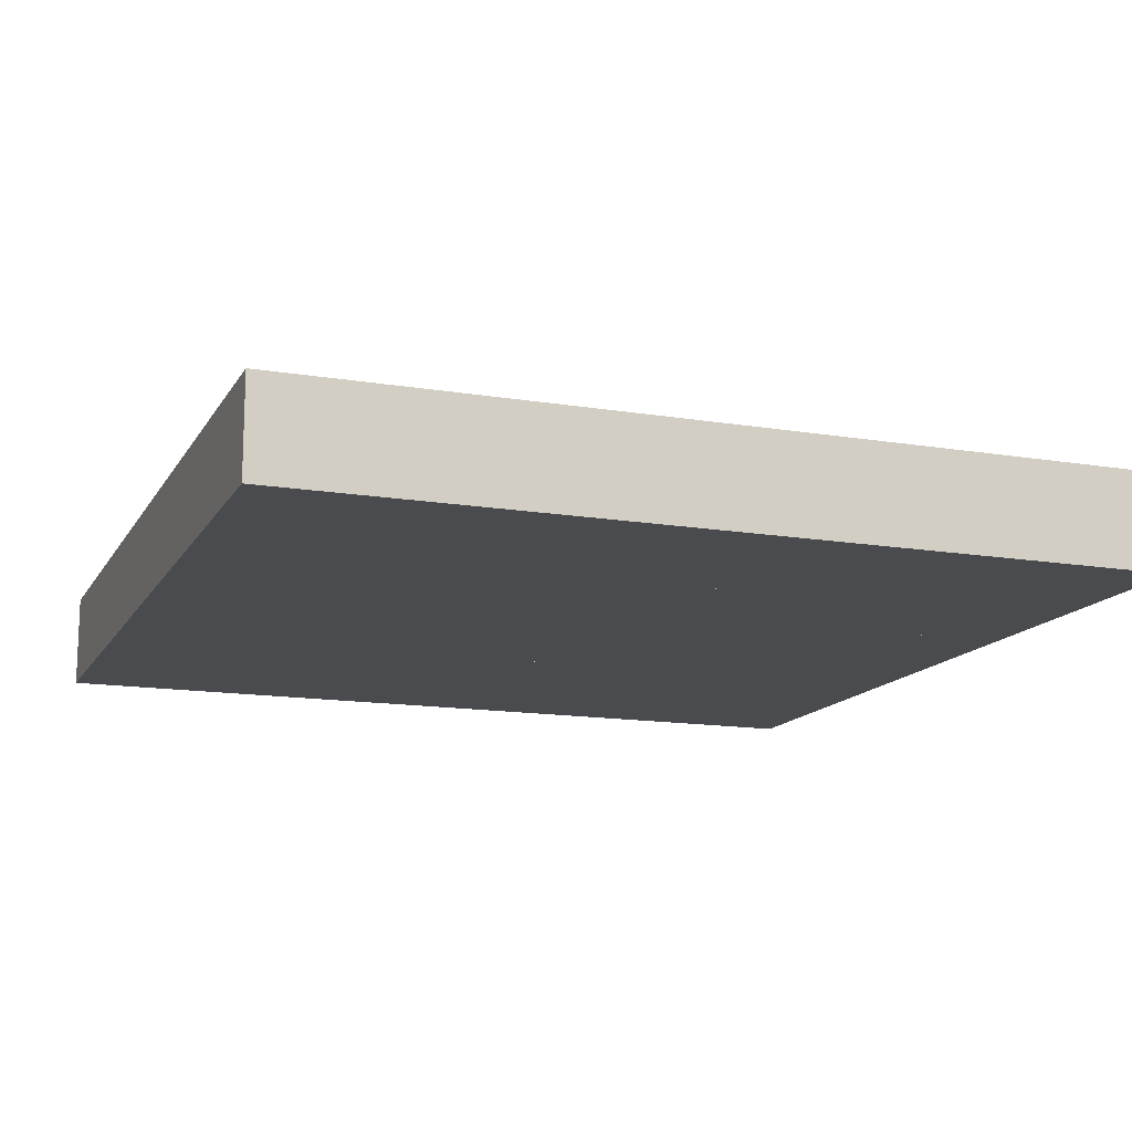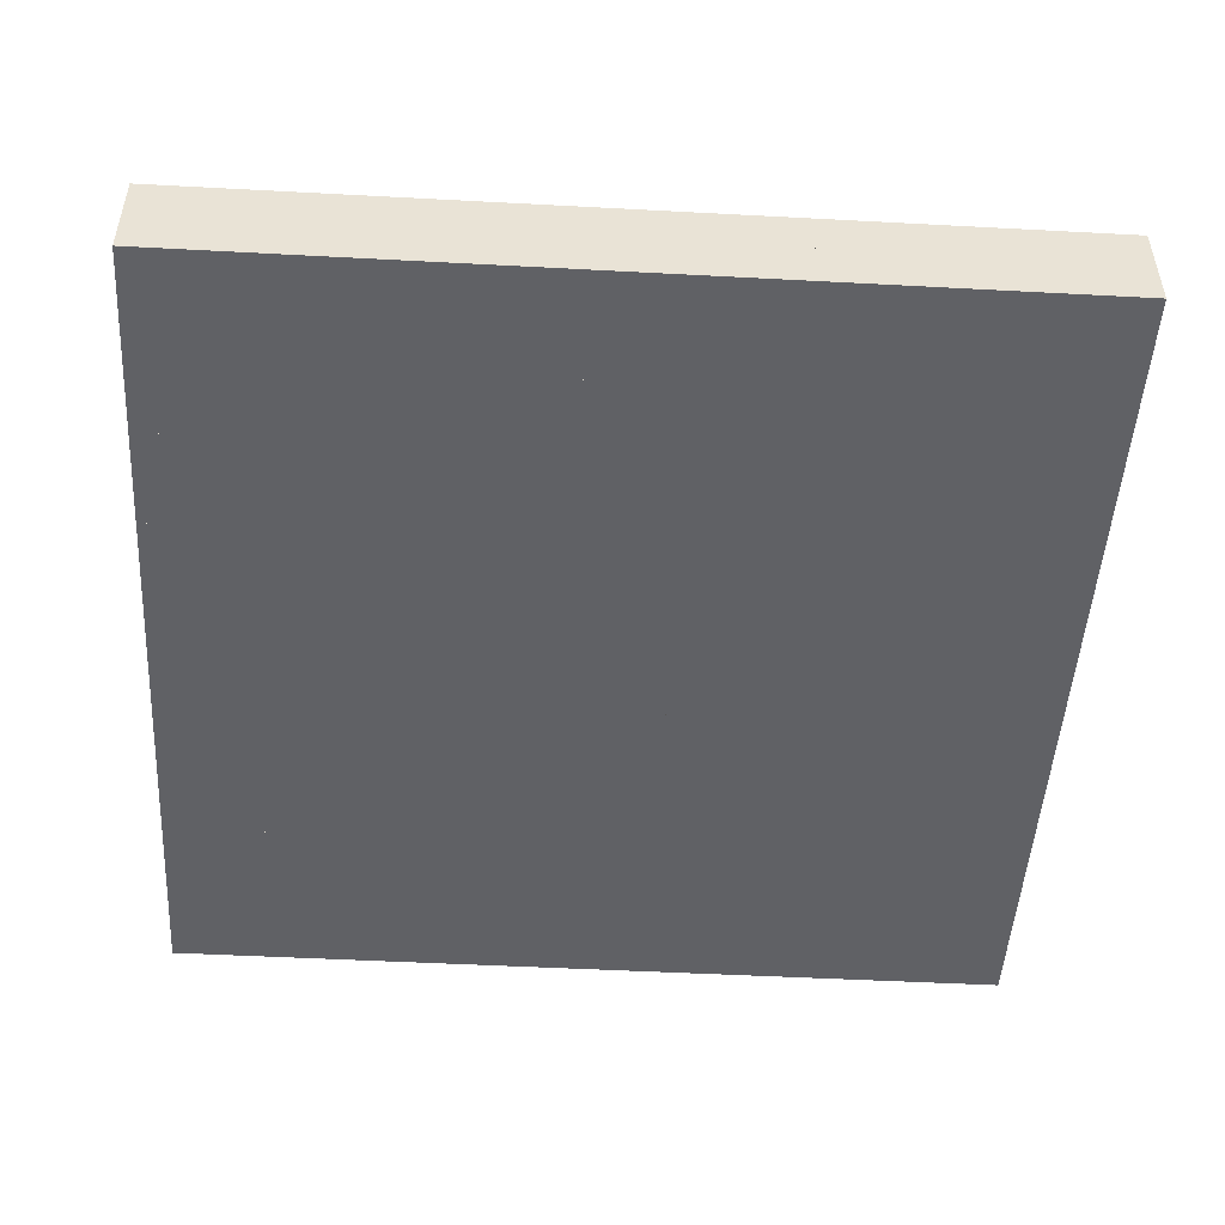
<metadata>
{"format":"obj","ext":"obj","renderer":"f3d","projection":"perspective","resolution":1024,"background":"white","views":[{"elev":-14.1,"azim":-110.2,"up":"+Y"},{"elev":-49.0,"azim":86.6,"up":"+Y"}]}
</metadata>
<code>
v -64 32 -48
v -64 32 -64
v -64 16 -64
v -64 16 -48
v -45 16 -50
v -48 16 -64
v -48 32 -64
v -45 28 -50
v -64 32 -48
v -64 16 -48
v -64 16 -32
v -64 32 -32
v -45 32 -29
v -45 16 -29
v -45 16 -50
v -45 28 -50
v -64 16 -32
v -64 16 -16
v -64 32 -16
v -64 32 -32
v -50 32 -14
v -50 16 -14
v -45 16 -29
v -45 32 -29
v -48 16 -64
v -45 16 -50
v -45 28 -50
v -48 32 -64
v -30 32 -46
v -30 16 -46
v -32 16 -64
v -32 32 -64
v -45 32 -29
v -45 28 -50
v -45 16 -50
v -45 16 -29
v -30 32 -46
v -34 16 -34
v -30 16 -46
v -34 32 -34
v -50 32 -14
v -45 32 -29
v -45 16 -29
v -50 16 -14
v -34 16 -34
v -34 32 -34
v -35 16 -18
v -35 32 -18
v -30 32 -46
v -32 32 -64
v -32 16 -64
v -30 16 -46
v -18 16 -50
v -16 16 -64
v -16 32 -64
v -18 32 -50
v -30 32 -46
v -30 16 -46
v -34 16 -34
v -34 32 -34
v -18 16 -50
v -18 32 -50
v -18 32 -30
v -18 16 -30
v -34 16 -34
v -35 16 -18
v -35 32 -18
v -34 32 -34
v -15 32 -14
v -15 16 -14
v -18 16 -30
v -18 32 -30
v -35 16 -18
v -33 16 -2
v -33 32 -2
v -35 32 -18
v -17 28 2
v -17 16 2
v -15 16 -14
v -15 32 -14
v -33 16 -2
v -31 16 17
v -31 32 17
v -33 32 -2
v -14 16 14
v -17 16 2
v -14 32 14
v -17 28 2
v -31 32 17
v -31 16 17
v -33 16 29
v -33 32 29
v -14 16 14
v -14 32 14
v -14 32 29
v -14 16 29
v -46 32 34
v -50 28 14
v -50 16 14
v -46 16 34
v -31 32 17
v -33 16 29
v -31 16 17
v -33 32 29
v -50 16 14
v -50 28 14
v -46 32 2
v -46 16 2
v -33 16 -2
v -33 32 -2
v -31 32 17
v -31 16 17
v -46 32 2
v -50 32 -14
v -50 16 -14
v -46 16 2
v -35 16 -18
v -35 32 -18
v -33 16 -2
v -33 32 -2
v -64 16 -16
v -64 16 -0
v -64 32 -0
v -64 32 -16
v -46 32 2
v -46 16 2
v -50 16 -14
v -50 32 -14
v -64 32 16
v -64 32 -0
v -64 16 -0
v -64 16 16
v -50 16 14
v -46 16 2
v -46 32 2
v -50 28 14
v -64 32 16
v -64 16 16
v -64 16 32
v -64 32 32
v -50 16 14
v -50 28 14
v -46 32 34
v -46 16 34
v -33 16 29
v -32 16 48
v -32 36 48
v -33 32 29
v -18 32 52
v -18 16 52
v -14 16 29
v -14 32 29
v -32 16 48
v -33 16 62
v -33 32 62
v -32 36 48
v -12 32 66
v -12 16 66
v -18 16 52
v -18 32 52
v -33 16 62
v -32 16 80
v -32 32 80
v -33 32 62
v -16 32 80
v -16 16 80
v -12 16 66
v -12 32 66
v -48 16 80
v -48 32 80
v -47 28 67
v -47 16 67
v -33 32 62
v -33 16 62
v -32 32 80
v -32 16 80
v -47 28 67
v -50 32 45
v -50 16 45
v -47 16 67
v -32 36 48
v -33 32 62
v -33 16 62
v -32 16 48
v -50 16 45
v -50 32 45
v -46 32 34
v -46 16 34
v -33 16 29
v -33 32 29
v -32 36 48
v -32 16 48
v -64 32 48
v -64 32 32
v -64 16 32
v -64 16 48
v -50 16 45
v -46 16 34
v -46 32 34
v -50 32 45
v -64 32 48
v -64 16 48
v -64 16 64
v -64 32 64
v -50 16 45
v -50 32 45
v -47 28 67
v -47 16 67
v -64 16 64
v -64 16 80
v -64 32 80
v -64 32 64
v -48 32 80
v -48 16 80
v -47 16 67
v -47 28 67
v 17 32 49
v 19 40 32
v 19 16 32
v 17 16 49
v 29 16 30
v 29 32 30
v 30 16 46
v 30 32 46
v 17 32 49
v 17 16 49
v 17 16 65
v 17 32 65
v 30 16 46
v 30 32 46
v 30 32 67
v 30 16 67
v 17 16 65
v 16 16 80
v 16 32 80
v 17 32 65
v 32 32 80
v 32 16 80
v 30 16 67
v 30 32 67
v -2 16 62
v 0 16 80
v 0 32 80
v -2 28 62
v 17 32 65
v 16 32 80
v 16 16 80
v 17 16 65
v -2 16 62
v -2 28 62
v 4 32 50
v 4 16 50
v 17 32 65
v 17 16 65
v 17 16 49
v 17 32 49
v 4 32 50
v -2 32 35
v -2 16 35
v 4 16 50
v 19 40 32
v 19 16 32
v 17 16 49
v 17 32 49
v -14 16 29
v -18 16 52
v -18 32 52
v -14 32 29
v 4 16 50
v -2 16 35
v -2 32 35
v 4 32 50
v -12 32 66
v -18 32 52
v -18 16 52
v -12 16 66
v 4 16 50
v 4 32 50
v -2 16 62
v -2 28 62
v -12 32 66
v -12 16 66
v -16 16 80
v -16 32 80
v -2 16 62
v -2 28 62
v 0 32 80
v 0 16 80
v -14 16 14
v -14 16 29
v -14 32 29
v -14 32 14
v -2 32 35
v -2 16 35
v -3 16 17
v -3 32 17
v -2 32 35
v -3 32 17
v -3 16 17
v -2 16 35
v 19 40 32
v 19 16 32
v 17 16 18
v 17 32 18
v 19 40 32
v 17 32 18
v 17 16 18
v 19 16 32
v 30 16 15
v 30 32 15
v 29 16 30
v 29 32 30
v 17 32 18
v 15 36 2
v 15 16 2
v 17 16 18
v 35 16 1
v 35 32 1
v 30 16 15
v 30 32 15
v 2 16 -2
v -3 16 17
v -3 32 17
v 2 32 -2
v 15 36 2
v 17 32 18
v 17 16 18
v 15 16 2
v -14 16 14
v -14 32 14
v -17 28 2
v -17 16 2
v -3 32 17
v -3 16 17
v 2 32 -2
v 2 16 -2
v -17 28 2
v -15 32 -14
v -15 16 -14
v -17 16 2
v 2 16 -18
v 2 32 -18
v 2 32 -2
v 2 16 -2
v 2 16 -18
v 2 16 -2
v 2 32 -2
v 2 32 -18
v 15 36 2
v 15 16 2
v 13 16 -13
v 13 32 -13
v 15 36 2
v 13 32 -13
v 13 16 -13
v 15 16 2
v 35 16 1
v 29 16 -13
v 29 32 -13
v 35 32 1
v 13 16 -13
v 13 32 -13
v 18 28 -30
v 18 16 -30
v 29 36 -34
v 29 16 -34
v 29 32 -13
v 29 16 -13
v 3 16 -33
v 2 16 -18
v 2 32 -18
v 3 32 -33
v 13 32 -13
v 13 16 -13
v 18 16 -30
v 18 28 -30
v -15 32 -14
v -18 32 -30
v -18 16 -30
v -15 16 -14
v 3 16 -33
v 3 32 -33
v 2 16 -18
v 2 32 -18
v -18 16 -50
v -18 16 -30
v -18 32 -30
v -18 32 -50
v -3 36 -46
v 3 16 -33
v -3 16 -46
v 3 32 -33
v -3 36 -46
v -3 16 -46
v 3 16 -33
v 3 32 -33
v 18 28 -30
v 18 16 -30
v 17 16 -46
v 17 32 -46
v 18 28 -30
v 17 32 -46
v 17 16 -46
v 18 16 -30
v 29 36 -34
v 35 16 -50
v 35 32 -50
v 29 16 -34
v 17 32 -46
v 16 32 -64
v 16 16 -64
v 17 16 -46
v 35 16 -50
v 32 16 -64
v 32 32 -64
v 35 32 -50
v 0 16 -64
v -3 16 -46
v -3 36 -46
v 0 32 -64
v 17 32 -46
v 17 16 -46
v 16 16 -64
v 16 32 -64
v -16 16 -64
v -18 16 -50
v -18 32 -50
v -16 32 -64
v -3 36 -46
v -3 16 -46
v 0 16 -64
v 0 32 -64
v 66 32 49
v 66 36 33
v 66 16 33
v 66 16 49
v 80 16 32
v 80 32 32
v 80 16 48
v 80 32 48
v 62 36 66
v 66 32 49
v 66 16 49
v 62 16 66
v 80 16 48
v 80 32 48
v 80 16 64
v 80 32 64
v 64 16 80
v 64 32 80
v 62 36 66
v 62 16 66
v 80 16 64
v 80 32 64
v 80 32 80
v 80 16 80
v 50 16 63
v 48 16 80
v 48 32 80
v 50 28 63
v 62 36 66
v 64 32 80
v 64 16 80
v 62 16 66
v 50 16 47
v 50 16 63
v 50 28 63
v 50 32 47
v 62 36 66
v 62 16 66
v 66 16 49
v 66 32 49
v 50 16 47
v 50 32 47
v 47 32 34
v 47 16 34
v 66 36 33
v 66 32 49
v 66 16 49
v 66 16 33
v 29 16 30
v 30 16 46
v 30 32 46
v 29 32 30
v 50 32 47
v 50 16 47
v 47 16 34
v 47 32 34
v 30 32 67
v 30 32 46
v 30 16 46
v 30 16 67
v 50 16 63
v 50 16 47
v 50 32 47
v 50 28 63
v 30 32 67
v 30 16 67
v 32 16 80
v 32 32 80
v 50 16 63
v 50 28 63
v 48 32 80
v 48 16 80
v 30 16 15
v 29 16 30
v 29 32 30
v 30 32 15
v 47 32 34
v 47 16 34
v 51 16 18
v 51 32 18
v 47 32 34
v 51 32 18
v 51 16 18
v 47 16 34
v 61 16 13
v 61 32 13
v 66 36 33
v 66 16 33
v 61 16 13
v 66 16 33
v 66 36 33
v 61 32 13
v 80 16 32
v 80 16 16
v 80 32 16
v 80 32 32
v 62 16 -2
v 61 16 13
v 61 32 13
v 62 32 -2
v 80 32 16
v 80 16 16
v 80 16 -0
v 80 32 -0
v 51 32 18
v 50 32 1
v 50 16 1
v 51 16 18
v 62 16 -2
v 62 32 -2
v 61 16 13
v 61 32 13
v 35 16 1
v 30 16 15
v 30 32 15
v 35 32 1
v 51 32 18
v 51 16 18
v 50 16 1
v 50 32 1
v 29 32 -13
v 29 16 -13
v 35 16 1
v 35 32 1
v 46 16 -14
v 46 28 -14
v 50 32 1
v 50 16 1
v 50 32 1
v 46 28 -14
v 46 16 -14
v 50 16 1
v 62 32 -2
v 62 16 -2
v 67 16 -14
v 67 28 -14
v 62 16 -2
v 62 32 -2
v 67 28 -14
v 67 16 -14
v 80 32 -16
v 80 16 -16
v 80 32 -0
v 80 16 -0
v 68 16 -34
v 67 16 -14
v 67 28 -14
v 68 28 -34
v 80 32 -32
v 80 32 -16
v 80 16 -16
v 80 16 -32
v 46 16 -14
v 46 28 -14
v 45 36 -29
v 45 16 -29
v 68 16 -34
v 68 28 -34
v 67 28 -14
v 67 16 -14
v 29 16 -34
v 29 16 -13
v 29 32 -13
v 29 36 -34
v 45 36 -29
v 46 16 -14
v 45 16 -29
v 46 28 -14
v 35 16 -50
v 29 16 -34
v 29 36 -34
v 35 32 -50
v 45 36 -29
v 45 16 -29
v 46 16 -50
v 46 32 -50
v 46 16 -50
v 45 16 -29
v 45 36 -29
v 46 32 -50
v 68 16 -34
v 61 16 -46
v 61 32 -46
v 68 28 -34
v 68 16 -34
v 68 28 -34
v 61 32 -46
v 61 16 -46
v 80 32 -32
v 80 16 -32
v 80 16 -48
v 80 32 -48
v 61 32 -46
v 64 32 -64
v 64 16 -64
v 61 16 -46
v 80 16 -48
v 80 16 -64
v 80 32 -64
v 80 32 -48
v 48 16 -64
v 46 16 -50
v 46 32 -50
v 48 32 -64
v 61 32 -46
v 61 16 -46
v 64 16 -64
v 64 32 -64
v 32 16 -64
v 35 16 -50
v 35 32 -50
v 32 32 -64
v 46 32 -50
v 46 16 -50
v 48 16 -64
v 48 32 -64
o entity0_brush0
f 1 2 3 4
f 5 4 3 6
f 7 2 1
f 6 3 2 7
f 8 1 4 5
f 7 1 8
f 7 8 5 6
o entity0_brush1
f 9 10 11 12
f 13 12 11 14
f 15 10 9 16
f 14 11 10 15
f 9 12 13
f 16 9 13
f 15 16 13 14
o entity0_brush2
f 17 18 19 20
f 21 19 18 22
f 22 18 17 23
f 24 20 19 21
f 23 17 20 24
f 24 21 22 23
o entity0_brush3
f 25 26 27 28
f 28 27 29
f 29 27 26 30
f 30 26 25 31
f 32 28 29
f 31 25 28 32
f 31 32 29 30
o entity0_brush4
f 33 34 35 36
f 34 33 37
f 38 36 35 39
f 37 33 40
f 39 35 34 37
f 40 33 36 38
f 40 38 39 37
o entity0_brush5
f 41 42 43 44
f 45 43 42 46
f 47 44 43 45
f 46 42 41 48
f 48 41 44 47
f 46 48 47 45
o entity0_brush6
f 49 50 51 52
f 53 52 51 54
f 55 50 49 56
f 54 51 50 55
f 56 49 52 53
f 56 53 54 55
o entity0_brush7
f 57 58 59 60
f 61 58 57 62
f 63 60 59 64
f 64 59 58 61
f 62 57 60 63
f 63 64 61 62
o entity0_brush8
f 65 66 67 68
f 69 67 66 70
f 70 66 65 71
f 72 68 67 69
f 71 65 68 72
f 72 69 70 71
o entity0_brush9
f 73 74 75 76
f 77 75 74 78
f 78 74 73 79
f 76 75 80
f 80 75 77
f 79 73 76 80
f 80 77 78 79
o entity0_brush10
f 81 82 83 84
f 85 82 81 86
f 84 83 87
f 87 83 82 85
f 86 81 84 88
f 88 84 87
f 85 86 88 87
o entity0_brush11
f 89 90 91 92
f 93 90 89 94
f 95 92 91 96
f 96 91 90 93
f 94 89 92 95
f 95 96 93 94
o entity0_brush12
f 97 98 99 100
f 98 97 101
f 102 100 99 103
f 101 97 104
f 103 99 98 101
f 104 97 100 102
f 104 102 103 101
o entity0_brush13
f 105 106 107 108
f 109 108 107 110
f 107 106 111
f 111 106 105 112
f 112 105 108 109
f 110 107 111
f 112 109 110 111
o entity0_brush14
f 113 114 115 116
f 117 115 114 118
f 119 116 115 117
f 118 114 113 120
f 120 113 116 119
f 119 117 118 120
o entity0_brush15
f 121 122 123 124
f 125 123 122 126
f 126 122 121 127
f 128 124 123 125
f 127 121 124 128
f 128 125 126 127
o entity0_brush16
f 129 130 131 132
f 133 132 131 134
f 135 130 129
f 134 131 130 135
f 136 129 132 133
f 135 129 136
f 135 136 133 134
o entity0_brush17
f 137 138 139 140
f 141 138 137 142
f 143 140 139 144
f 144 139 138 141
f 137 140 143
f 142 137 143
f 141 142 143 144
o entity0_brush18
f 145 146 147 148
f 149 147 146 150
f 150 146 145 151
f 152 148 147
f 151 145 148 152
f 152 147 149
f 151 152 149 150
o entity0_brush19
f 153 154 155 156
f 157 155 154 158
f 156 155 157
f 158 154 153 159
f 159 153 156 160
f 160 156 157
f 158 159 160 157
o entity0_brush20
f 161 162 163 164
f 165 163 162 166
f 166 162 161 167
f 168 164 163 165
f 167 161 164 168
f 168 165 166 167
o entity0_brush21
f 169 170 171 172
f 173 171 170
f 174 172 171 173
f 175 170 169 176
f 176 169 172 174
f 173 170 175
f 175 176 174 173
o entity0_brush22
f 177 178 179 180
f 178 177 181
f 181 177 182
f 183 180 179 184
f 184 179 178 181
f 182 177 180 183
f 184 181 182 183
o entity0_brush23
f 185 186 187 188
f 189 188 187 190
f 187 186 191
f 191 186 185 192
f 190 187 191
f 192 185 188 189
f 190 191 192 189
o entity0_brush24
f 193 194 195 196
f 197 196 195 198
f 199 194 193 200
f 198 195 194 199
f 200 193 196 197
f 200 197 198 199
o entity0_brush25
f 201 202 203 204
f 205 202 201 206
f 207 204 203 208
f 208 203 202 205
f 206 201 204
f 206 204 207
f 205 206 207 208
o entity0_brush26
f 209 210 211 212
f 213 211 210 214
f 214 210 209 215
f 212 211 213
f 215 209 212 216
f 216 212 213
f 215 216 213 214
o entity0_brush27
f 217 218 219 220
f 221 219 218 222
f 223 220 219 221
f 218 217 224
f 224 217 220 223
f 222 218 224
f 221 222 224 223
o entity0_brush28
f 225 226 227 228
f 229 226 225 230
f 231 228 227 232
f 232 227 226 229
f 230 225 228 231
f 231 232 229 230
o entity0_brush29
f 233 234 235 236
f 237 235 234 238
f 238 234 233 239
f 240 236 235 237
f 239 233 236 240
f 240 237 238 239
o entity0_brush30
f 241 242 243 244
f 244 243 245
f 246 243 242 247
f 247 242 241 248
f 245 243 246
f 248 241 244 245
f 248 245 246 247
o entity0_brush31
f 249 250 251 252
f 251 250 253
f 253 250 249 254
f 255 252 251 256
f 254 249 252 255
f 256 251 253
f 254 255 256 253
o entity0_brush32
f 257 258 259 260
f 261 258 257
f 262 259 258 261
f 263 260 259 262
f 261 257 264
f 264 257 260 263
f 262 261 264 263
o entity0_brush33
f 265 266 267 268
f 269 266 265 270
f 271 268 267 272
f 272 267 266 269
f 270 265 268 271
f 270 271 272 269
o entity0_brush34
f 273 274 275 276
f 277 275 274 278
f 279 276 275 277
f 278 274 273
f 280 273 276 279
f 278 273 280
f 277 278 280 279
o entity0_brush35
f 281 282 283 284
f 285 282 281 286
f 287 284 283 288
f 288 283 282 285
f 281 284 287
f 286 281 287
f 285 286 287 288
o entity0_brush36
f 289 290 291 292
f 293 291 290 294
f 294 290 289 295
f 296 292 291 293
f 295 289 292 296
f 296 293 294 295
o entity0_brush37
f 297 298 299 300
f 301 298 297
f 302 300 299 303
f 304 298 301
f 303 299 298 304
f 301 297 300 302
f 303 304 301 302
o entity0_brush38
f 305 306 307 308
f 309 307 306 310
f 310 306 305
f 311 308 307 309
f 312 305 308 311
f 310 305 312
f 309 310 312 311
o entity0_brush39
f 313 314 315 316
f 317 315 314 318
f 319 316 315 317
f 320 314 313
f 318 314 320
f 320 313 316 319
f 318 320 319 317
o entity0_brush40
f 321 322 323 324
f 324 323 325
f 326 323 322 327
f 325 323 326
f 327 322 321 328
f 328 321 324 325
f 325 326 327 328
o entity0_brush41
f 329 330 331 332
f 333 330 329 334
f 335 331 330
f 336 332 331 335
f 334 329 332 336
f 335 330 333
f 334 336 335 333
o entity0_brush42
f 337 338 339 340
f 341 339 338 342
f 343 338 337
f 344 340 339 341
f 342 338 343
f 343 337 340 344
f 341 342 343 344
o entity0_brush43
f 345 346 347 348
f 349 347 346 350
f 348 347 349
f 350 346 345 351
f 352 348 349
f 351 345 348 352
f 351 352 349 350
o entity0_brush44
f 353 354 355 356
f 357 356 355 358
f 359 354 353
f 358 355 354 359
f 360 353 356 357
f 359 353 360
f 359 360 357 358
o entity0_brush45
f 361 362 363 364
f 365 363 362
f 366 364 363 365
f 367 362 361 368
f 365 362 367
f 368 361 364 366
f 365 367 368 366
o entity0_brush46
f 369 370 371 372
f 373 371 370 374
f 374 370 369 375
f 372 371 373
f 375 369 372 376
f 376 372 373
f 375 376 373 374
o entity0_brush47
f 377 378 379 380
f 381 379 378 382
f 383 380 379 381
f 382 378 377 384
f 384 377 380 383
f 383 381 382 384
o entity0_brush48
f 385 386 387 388
f 388 387 389
f 390 386 385 391
f 389 387 392
f 392 387 386 390
f 391 385 388 389
f 391 389 392 390
o entity0_brush49
f 393 394 395 396
f 397 396 395 398
f 398 395 394 399
f 399 394 393 400
f 400 393 396
f 400 396 397
f 397 398 399 400
o entity0_brush50
f 401 402 403 404
f 405 402 401
f 406 403 402 407
f 407 402 405
f 408 404 403 406
f 405 401 404 408
f 405 408 406 407
o entity0_brush51
f 409 410 411 412
f 413 412 411 414
f 415 410 409 416
f 414 411 410 415
f 416 409 412 413
f 416 413 414 415
o entity0_brush52
f 417 418 419 420
f 421 419 418 422
f 422 418 417 423
f 424 420 419
f 423 417 420 424
f 424 419 421
f 423 424 421 422
o entity0_brush53
f 425 426 427 428
f 429 427 426 430
f 428 427 429
f 430 426 425 431
f 432 428 429
f 431 425 428 432
f 432 429 430 431
o entity0_brush54
f 433 434 435 436
f 437 435 434 438
f 439 436 435 437
f 434 433 440
f 440 433 436 439
f 438 434 440
f 437 438 440 439
o entity0_brush55
f 441 442 443 444
f 445 443 442 446
f 446 442 441
f 447 444 443 445
f 448 441 444 447
f 446 441 448
f 445 446 448 447
o entity0_brush56
f 449 450 451 452
f 453 452 451 454
f 455 450 449 456
f 451 450 455
f 456 449 452 453
f 454 451 455
f 454 455 456 453
o entity0_brush57
f 457 458 459 460
f 460 459 461
f 462 459 458 463
f 461 459 462
f 463 458 457 464
f 464 457 460 461
f 463 464 461 462
o entity0_brush58
f 465 466 467 468
f 468 467 469
f 469 467 466 470
f 470 466 465 471
f 472 468 469
f 471 465 468 472
f 470 471 472 469
o entity0_brush59
f 473 474 475 476
f 477 475 474
f 478 474 473 479
f 480 476 475 477
f 477 474 478
f 479 473 476 480
f 477 478 479 480
o entity0_brush60
f 481 482 483 484
f 485 483 482 486
f 486 482 481 487
f 488 484 483 485
f 487 481 484 488
f 488 485 486 487
o entity0_brush61
f 489 490 491 492
f 493 492 491 494
f 495 490 489
f 494 491 490 495
f 496 489 492 493
f 495 489 496
f 495 496 493 494
o entity0_brush62
f 497 498 499 500
f 501 498 497 502
f 503 500 499 504
f 504 499 498 501
f 497 500 503
f 502 497 503
f 501 502 503 504
o entity0_brush63
f 505 506 507 508
f 509 507 506 510
f 510 506 505 511
f 512 508 507 509
f 511 505 508 512
f 512 509 510 511
o entity0_brush64
f 513 514 515 516
f 517 515 514 518
f 519 514 513
f 518 514 519
f 520 516 515 517
f 519 513 516 520
f 520 517 518 519
o entity0_brush65
f 521 522 523 524
f 525 522 521 526
f 527 524 523
f 528 523 522 525
f 526 521 524 527
f 527 523 528
f 528 525 526 527
o entity0_brush66
f 529 530 531 532
f 533 531 530 534
f 534 530 529 535
f 536 532 531 533
f 535 529 532 536
f 536 533 534 535
o entity0_brush67
f 537 538 539 540
f 541 539 538 542
f 543 540 539 541
f 542 538 537 544
f 544 537 540 543
f 543 541 542 544
o entity0_brush68
f 545 546 547 548
f 549 547 546 550
f 550 546 545 551
f 552 548 547 549
f 551 545 548 552
f 552 549 550 551
o entity0_brush69
f 553 554 555 556
f 557 554 553 558
f 559 556 555 560
f 560 555 554 557
f 553 556 559
f 558 553 559
f 557 558 559 560
o entity0_brush70
f 561 562 563 564
f 565 562 561
f 566 564 563 567
f 568 562 565
f 567 563 562 568
f 565 561 564 566
f 567 568 565 566
o entity0_brush71
f 569 570 571 572
f 573 571 570
f 574 572 571 573
f 575 570 569 576
f 576 569 572 574
f 573 570 575
f 575 576 574 573
o entity0_brush72
f 577 578 579 580
f 580 579 581
f 581 579 582
f 583 578 577 584
f 582 579 578 583
f 584 577 580 581
f 584 581 582 583
o entity0_brush73
f 585 586 587 588
f 589 588 587 590
f 591 586 585 592
f 587 586 591
f 592 585 588 589
f 590 587 591
f 590 591 592 589
o entity0_brush74
f 593 594 595 596
f 596 595 597
f 598 594 593 599
f 600 595 594 598
f 597 595 600
f 599 593 596 597
f 598 599 597 600
o entity0_brush75
f 601 602 603 604
f 605 603 602 606
f 606 602 601 607
f 608 604 603
f 607 601 604 608
f 608 603 605
f 607 608 605 606
o entity0_brush76
f 609 610 611 612
f 613 610 609 614
f 615 612 611
f 616 611 610 613
f 614 609 612 615
f 615 611 616
f 613 614 615 616
o entity0_brush77
f 617 618 619 620
f 619 618 621
f 621 618 617 622
f 623 620 619 624
f 622 617 620 623
f 624 619 621
f 622 623 624 621
o entity0_brush78
f 625 626 627 628
f 629 628 627 630
f 631 626 625 632
f 630 627 626 631
f 632 625 628 629
f 632 629 630 631
o entity0_brush79
f 633 634 635 636
f 637 635 634 638
f 638 634 633 639
f 640 636 635 637
f 639 633 636 640
f 640 637 638 639
o entity0_brush80
f 641 642 643 644
f 645 643 642 646
f 646 642 641 647
f 648 644 643 645
f 647 641 644 648
f 648 645 646 647

</code>
